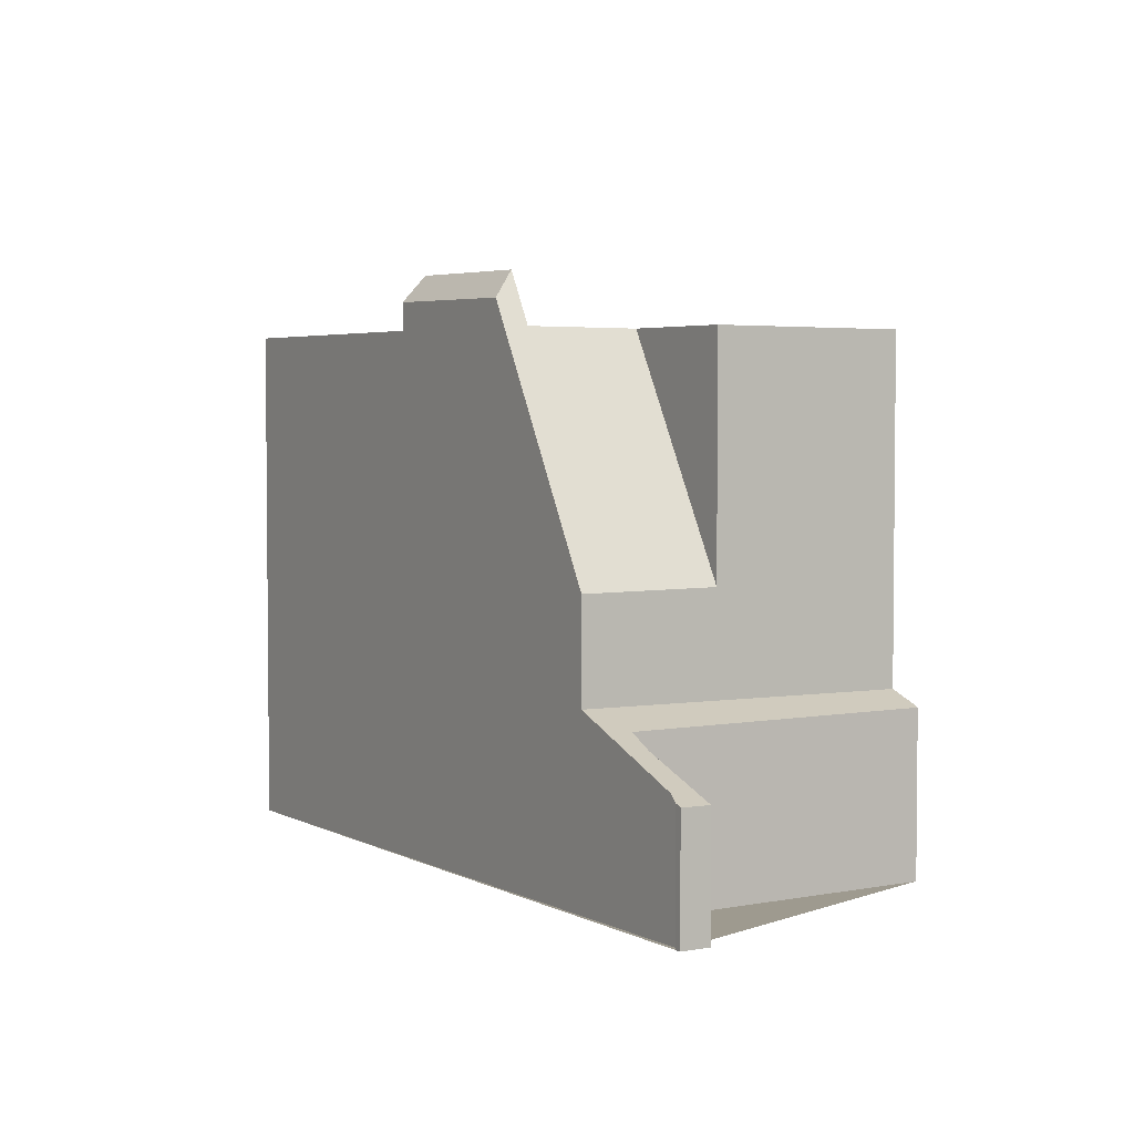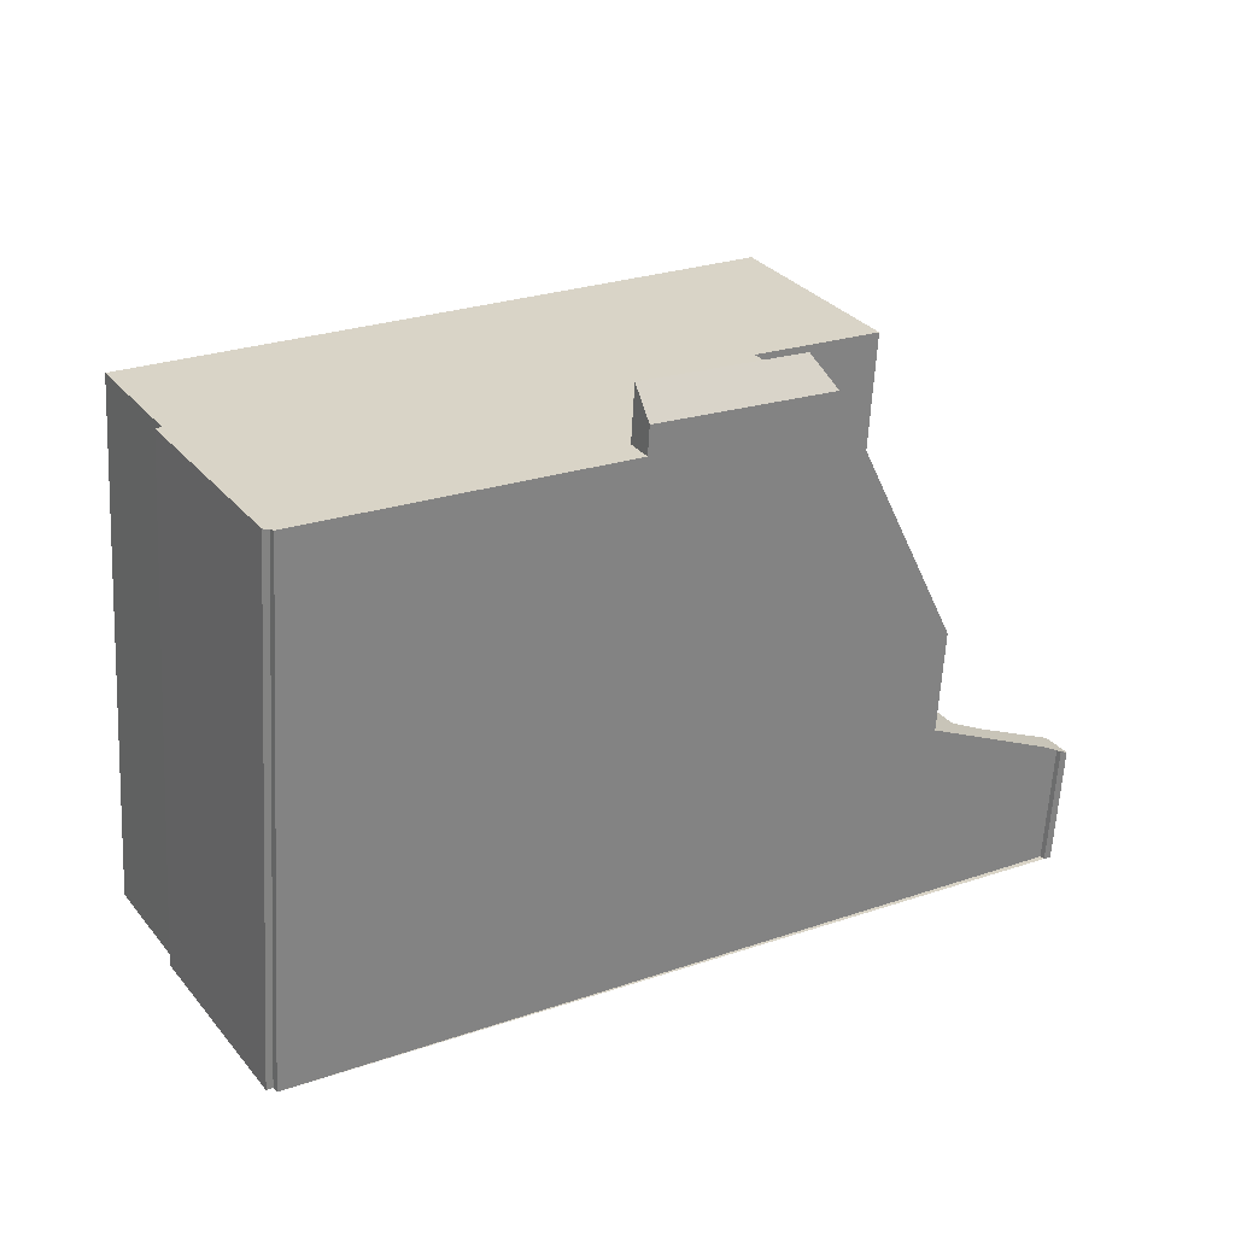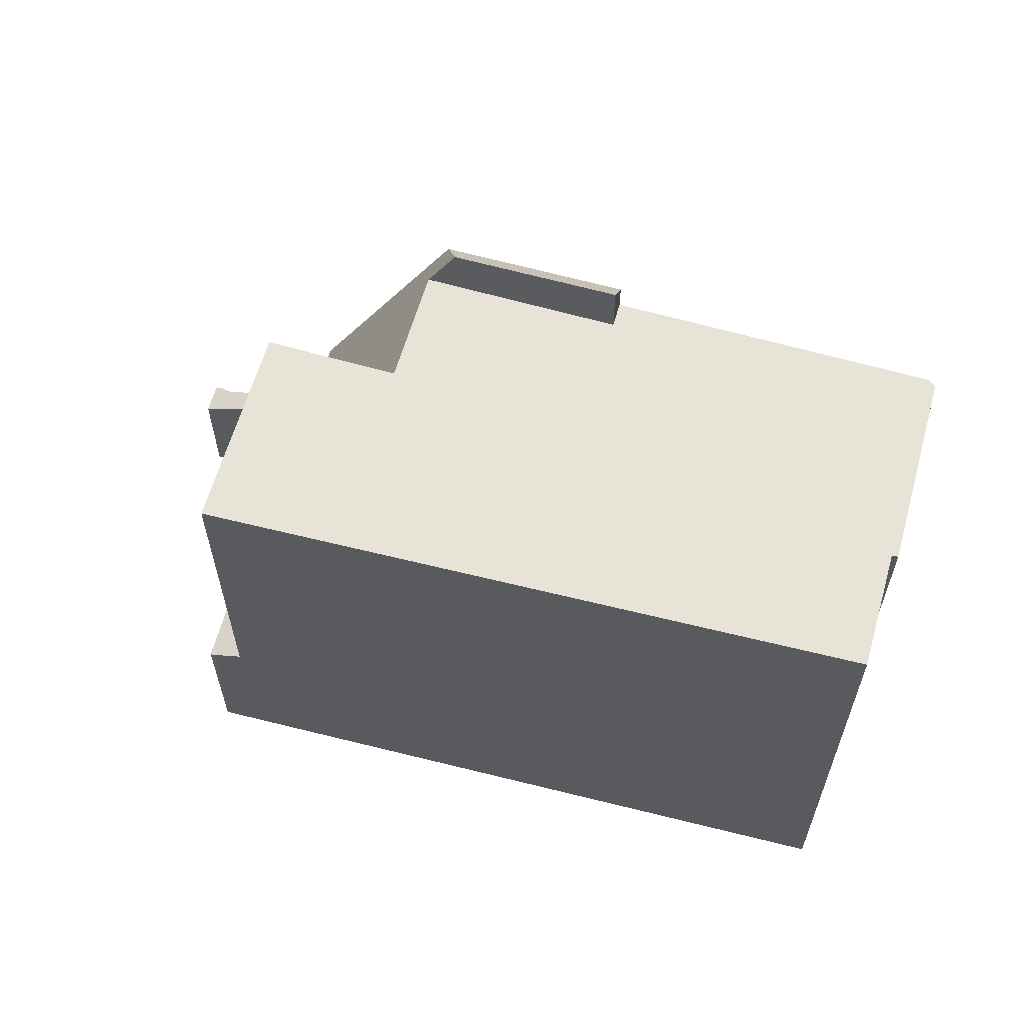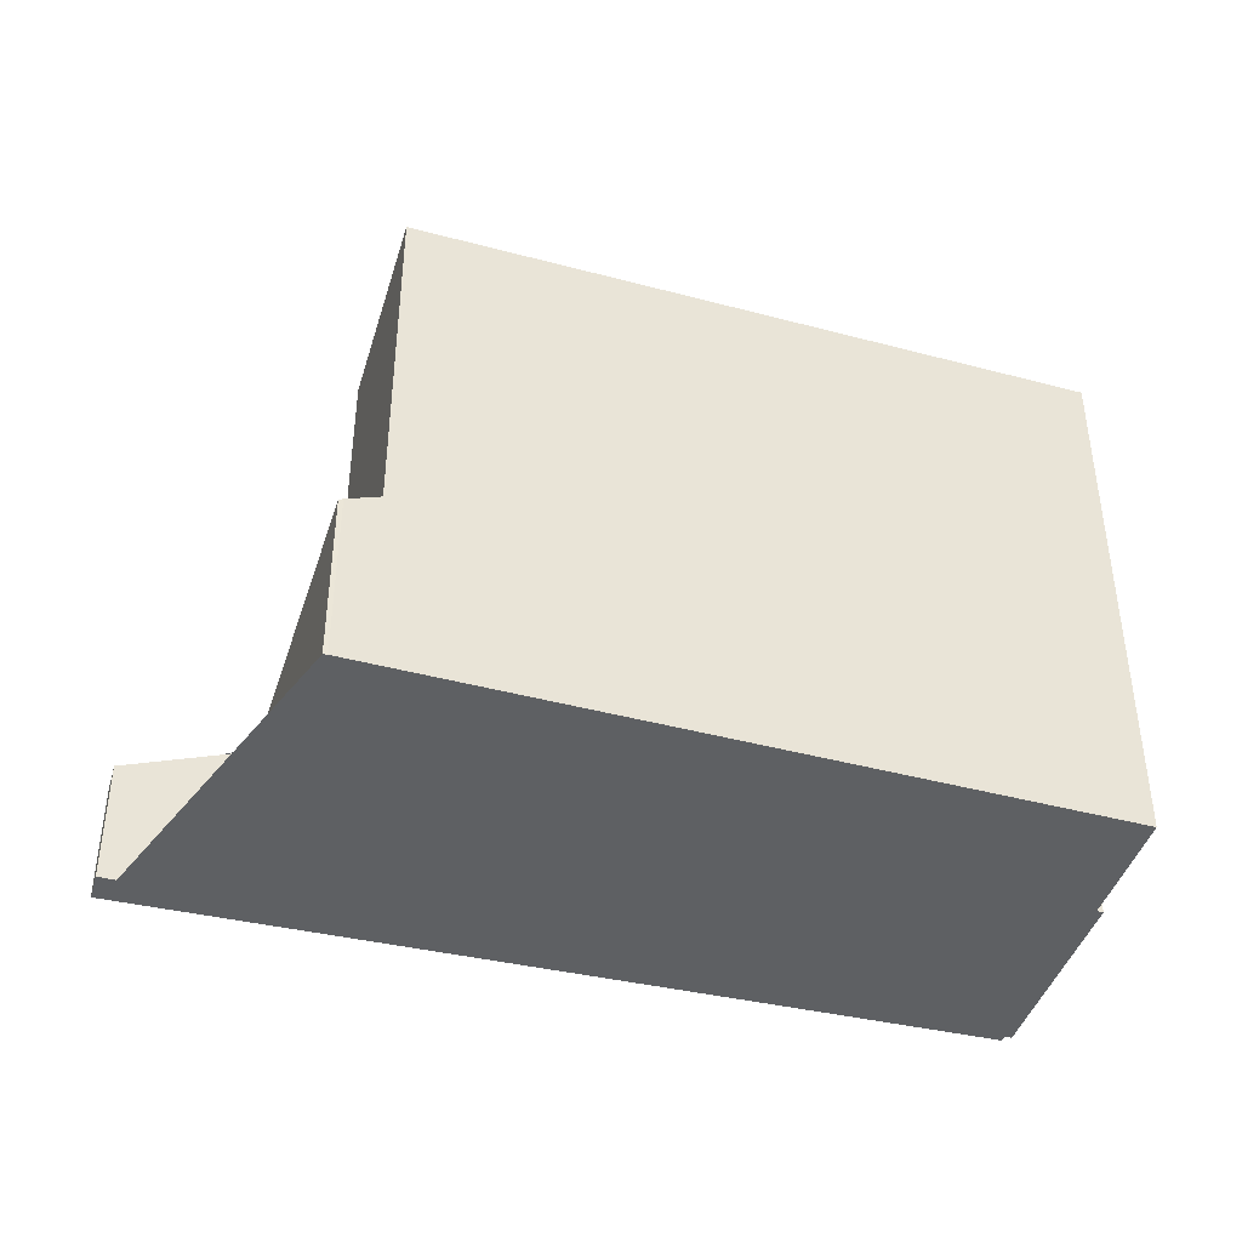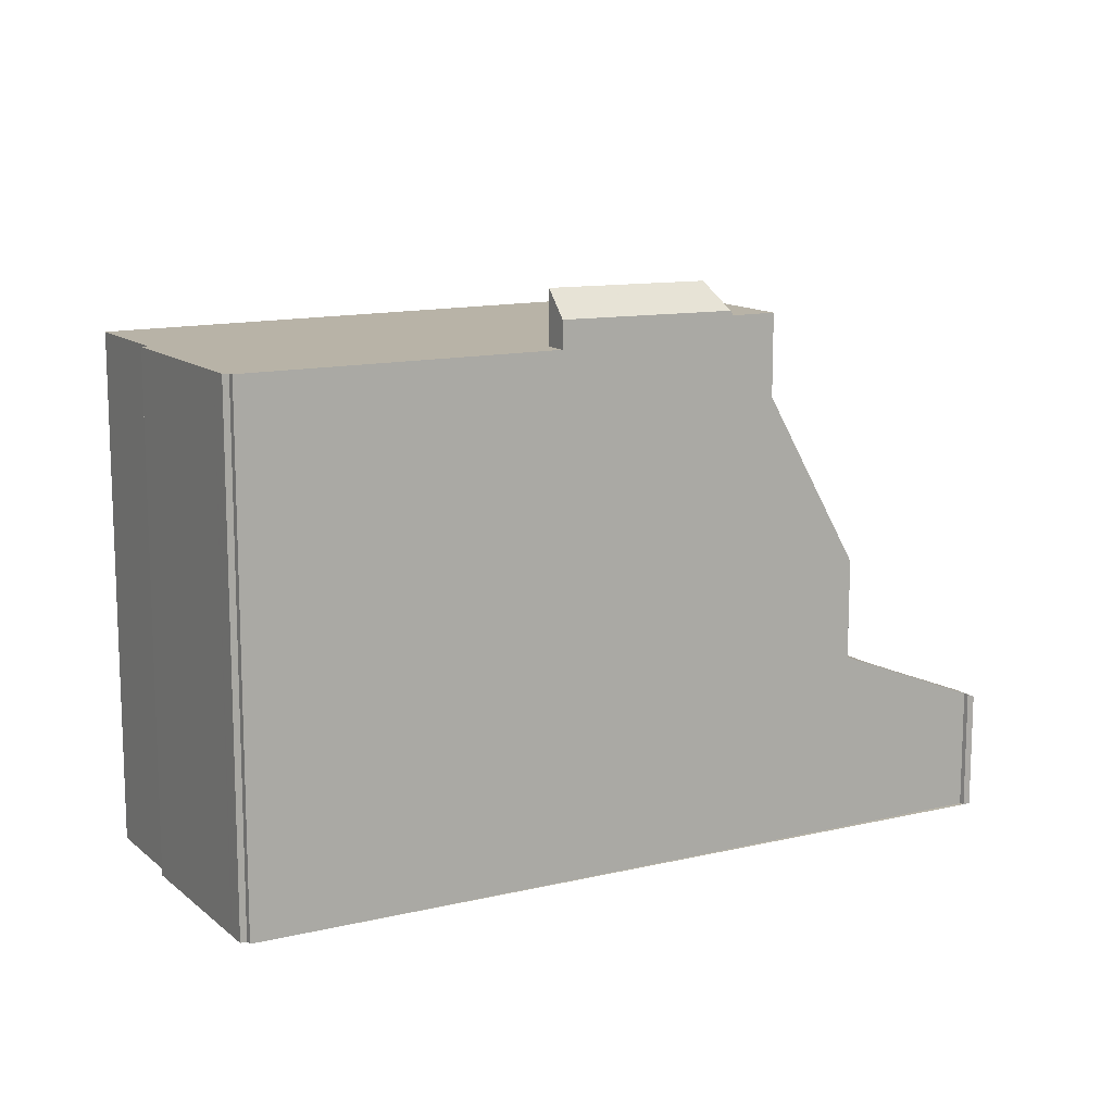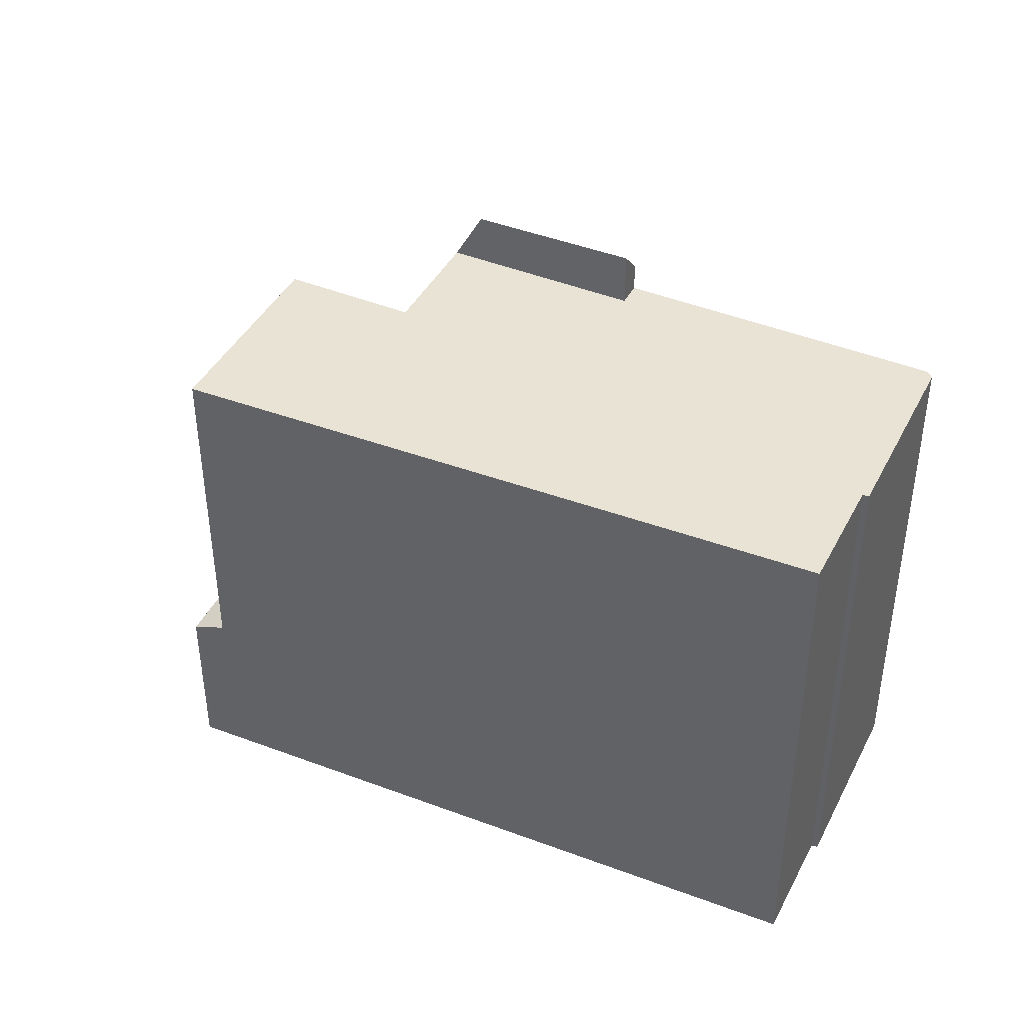
<metadata>
{"format":"obj","ext":"obj","renderer":"f3d","projection":"perspective","resolution":1024,"background":"white","views":[{"elev":3.7,"azim":89.3,"up":"+Z"},{"elev":-61.8,"azim":-3.2,"up":"+Y"},{"elev":61.9,"azim":-132.8,"up":"+Z"},{"elev":-42.4,"azim":-164.9,"up":"+Z"},{"elev":13.0,"azim":1.9,"up":"+Z"},{"elev":42.2,"azim":-122.9,"up":"+Z"}]}
</metadata>
<code>
v -413.6 -816.4 8.767
v -413.7 -816.3 8.767
v -413.8 -816.4 8.767
v -415.6 -813.5 8.757
v -415.5 -813.5 8.757
v -416.5 -811.8 8.751
v -401.8 -809.4 2
v -401.9 -809.5 2.049
v -401.9 -809.4 2.054
v -406.8 -805.4 2.797
v -406.7 -805.4 2.77
v -403.7 -810.1 2.781
v -402 -809 1.995
v -409.1 -806.9 8.726
v -407.2 -805.7 8.72
v -407.2 -805.7 8.72
v -409.1 -806.9 8.726
v -406.3 -811.5 8.743
v -406.4 -807.1 8.725
v -408.3 -808.2 8.731
v -407 -806.1 8.721
v -408.8 -807.4 8.727
v -406.1 -811.9 8.744
v -407.2 -805.7 8.72
v -409 -813.6 8.753
v -404.2 -810.8 3.06
v -407.2 -805.7 3.006
v -407.2 -805.7 3.006
v -406.7 -805.4 2.77
v -407 -806.1 3.01
v -406.4 -805.8 2.771
v -407.2 -805.7 3.006
v -404.2 -810.8 3.06
v -406.3 -812 9.176
v -404.2 -810.8 4.76
v -407.2 -805.7 4.785
v -406.3 -811.5 8.743
v -407.3 -809.8 8.736
v -403.3 -809.8 2.571
v -403.1 -810.1 2.576
v -404.8 -811.1 6.007
v -406 -809 5.928
v -407.2 -805.7 5.803
v -406.3 -812 9.176
v -406.7 -811.8 9.63
v -409 -813.6 9.22
v -404.2 -810.8 4.76
v -405.4 -808.7 5.915
v -405.4 -808.7 4.77
v -405.4 -808.7 8.73
v -407.2 -805.7 4.785
v -407.2 -805.7 3.006
v -416.5 -811.8 8.751
v -407.2 -805.7 8.72
v -407.2 -805.7 5.803
v -404.4 -810.4 3.056
v -404.4 -810.4 4.762
v -409.2 -813.3 8.751
v -409.2 -813.3 9.669
v -403.8 -810 2.781
v -404.4 -810.4 3.056
v -406.7 -811.8 9.63
v -406.7 -811.8 9.63
v -414 -816.1 8.766
v -405 -810.7 5.993
v -404.4 -810.4 4.762
v -406.3 -811.5 8.743
v -406.4 -807.1 3.021
v -406.4 -807.1 4.778
v -406.4 -807.1 8.725
v -405.8 -806.8 2.773
v -406.4 -807.1 3.021
v -406.4 -807.1 5.855
v -415.9 -812.8 8.754
v -407 -806.1 4.783
v -407 -806.1 3.01
v -407 -806.1 8.721
v -407 -806.1 5.819
v -416.3 -812.2 8.752
v -406.1 -807.6 8.726
v -408 -808.8 8.732
v -415.6 -813.3 8.756
v -406.1 -807.6 3.026
v -406.1 -807.6 4.776
v -406.1 -807.6 8.726
v -405.5 -807.3 2.774
v -406.1 -807.6 3.026
v -406.1 -807.6 5.874
v -405.7 -808.1 3.032
v -405.7 -808.1 4.773
v -405.7 -808.1 8.728
v -405.2 -807.8 2.776
v -405.7 -808.1 3.032
v -405.7 -808.1 5.894
v -405.7 -808.1 8.728
v -407.7 -809.3 8.734
v -415.4 -813.9 8.758
v -405.4 -808.7 3.038
v -405.4 -808.7 4.77
v -405.4 -808.7 8.73
v -404.8 -808.3 2.777
v -405.4 -808.7 3.038
v -405.4 -808.7 5.915
v -405.4 -808.7 8.73
v -407.3 -809.8 8.736
v -415 -814.4 8.76
v -406 -809 5.928
v -405.4 -808.7 4.77
v -407.3 -809.8 8.736
v -407.8 -808.7 8.732
v -408.1 -808.2 8.73
v -407.5 -809.2 8.734
v -407.1 -809.7 8.736
v -407.1 -809.7 8.329
v -409 -806.9 8.725
v -409 -806.9 8.725
v -408.7 -807.3 8.727
v -407.1 -809.7 8.329
v -407.1 -809.7 8.736
v -405.8 -811.8 8.239
v -406.1 -811.4 8.255
v -414.9 -811.3 8.747
v -414.5 -811.9 8.75
v -414.1 -812.4 8.752
v -413.8 -812.9 8.754
v -413.5 -813.5 8.755
v -415.1 -810.8 8.746
v -415.1 -810.8 8.746
v -412.5 -815.2 8.762
v -412.2 -815.6 8.763
v -416.2 -812.1 8.752
v -415.9 -812.7 8.754
v -415.6 -813.3 8.756
v -415.2 -813.8 8.758
v -414.9 -814.3 8.76
v -416.5 -811.7 8.75
v -416.5 -811.7 8.75
v -413.9 -816 8.766
v -413.6 -816.4 8.767
v -411.7 -809.2 8.737
v -411.2 -810 8.74
v -410.9 -810.5 8.741
v -410.6 -811 8.743
v -410.2 -811.5 8.745
v -409.2 -813.3 8.751
v -411.9 -808.8 8.735
v -411.9 -808.8 8.735
v -409.2 -813.3 9.669
v -409.2 -813.3 8.751
v -409 -813.6 8.753
v -409.2 -813.3 9.669
v -409 -813.6 9.22
v -404.6 -810 4.764
v -404.6 -810 3.052
v -404.6 -810 3.052
v -404 -809.6 2.78
v -406.5 -811.2 8.741
v -406.3 -811.1 8.269
v -406.5 -811.2 8.741
v -409.3 -813 8.751
v -413.9 -816 8.766
v -414 -816.1 8.766
v -404.6 -810 4.764
v -405.2 -810.4 5.979
v -412.5 -815.1 8.761
v -413.7 -816.3 8.767
v -413.6 -816.4 8.767
v -413.6 -816.4 0
v -413.7 -816.3 0
v -413.8 -816.4 8.767
v -413.7 -816.3 8.767
v -413.7 -816.3 0
v -413.8 -816.4 0
v -414 -816.1 8.766
v -413.8 -816.4 8.767
v -413.8 -816.4 0
v -414 -816.1 0
v -415.5 -813.5 8.757
v -415.6 -813.5 8.757
v -415.6 -813.5 0
v -415.5 -813.5 0
v -415.6 -813.3 8.756
v -415.5 -813.5 8.757
v -415.5 -813.5 0
v -415.6 -813.3 0
v -416.5 -811.7 8.75
v -416.5 -811.8 8.751
v -416.5 -811.8 0
v -416.5 -811.7 0
v -401.9 -809.5 2.049
v -401.8 -809.4 2
v -401.8 -809.4 0
v -401.9 -809.5 0
v -401.9 -809.4 2.054
v -401.9 -809.5 2.049
v -401.9 -809.5 0
v -401.9 -809.4 0
v -403.1 -810.1 2.576
v -401.9 -809.4 2.054
v -401.9 -809.4 0
v -403.1 -810.1 0
v -406.7 -805.4 2.77
v -406.8 -805.4 2.797
v -406.8 -805.4 -4.441e-16
v -406.7 -805.4 0
v -406.7 -805.4 2.77
v -406.7 -805.4 2.77
v -406.7 -805.4 0
v -406.7 -805.4 0
v -403.3 -809.8 2.571
v -403.7 -810.1 2.781
v -403.7 -810.1 0
v -403.3 -809.8 -4.441e-16
v -401.8 -809.4 2
v -402 -809 1.995
v -402 -809 0
v -401.8 -809.4 0
v -409 -806.9 8.725
v -409.1 -806.9 8.726
v -409.1 -806.9 0
v -409 -806.9 0
v -406.3 -812 9.176
v -406.1 -811.9 8.744
v -406.1 -811.9 0
v -406.3 -812 0
v -406.8 -805.4 2.797
v -407.2 -805.7 3.006
v -407.2 -805.7 0
v -406.8 -805.4 -4.441e-16
v -406.4 -805.8 2.771
v -406.7 -805.4 2.77
v -406.7 -805.4 0
v -406.4 -805.8 0
v -405.8 -806.8 2.773
v -406.4 -805.8 2.771
v -406.4 -805.8 0
v -405.8 -806.8 0
v -409 -813.6 9.22
v -406.3 -812 9.176
v -406.3 -812 0
v -409 -813.6 0
v -402 -809 1.995
v -403.3 -809.8 2.571
v -403.3 -809.8 -4.441e-16
v -402 -809 0
v -404.2 -810.8 3.06
v -403.1 -810.1 2.576
v -403.1 -810.1 0
v -404.2 -810.8 0
v -405.8 -811.8 8.239
v -404.8 -811.1 6.007
v -404.8 -811.1 0
v -405.8 -811.8 0
v -404.8 -811.1 6.007
v -404.2 -810.8 4.76
v -404.2 -810.8 0
v -404.8 -811.1 0
v -416.5 -811.8 8.751
v -416.5 -811.8 8.751
v -416.5 -811.8 0
v -416.5 -811.8 0
v -403.7 -810.1 2.781
v -403.8 -810 2.781
v -403.8 -810 0
v -403.7 -810.1 0
v -414 -816.1 8.766
v -414 -816.1 8.766
v -414 -816.1 0
v -414 -816.1 0
v -405.5 -807.3 2.774
v -405.8 -806.8 2.773
v -405.8 -806.8 0
v -405.5 -807.3 -4.441e-16
v -416.3 -812.2 8.752
v -415.9 -812.8 8.754
v -415.9 -812.8 0
v -416.3 -812.2 0
v -416.5 -811.8 8.751
v -416.3 -812.2 8.752
v -416.3 -812.2 0
v -416.5 -811.8 0
v -415.9 -812.8 8.754
v -415.6 -813.3 8.756
v -415.6 -813.3 0
v -415.9 -812.8 0
v -405.2 -807.8 2.776
v -405.5 -807.3 2.774
v -405.5 -807.3 -4.441e-16
v -405.2 -807.8 0
v -404.8 -808.3 2.777
v -405.2 -807.8 2.776
v -405.2 -807.8 0
v -404.8 -808.3 0
v -415.6 -813.5 8.757
v -415.4 -813.9 8.758
v -415.4 -813.9 0
v -415.6 -813.5 0
v -404 -809.6 2.78
v -404.8 -808.3 2.777
v -404.8 -808.3 0
v -404 -809.6 0
v -415.4 -813.9 8.758
v -415 -814.4 8.76
v -415 -814.4 0
v -415.4 -813.9 0
v -407.2 -805.7 8.72
v -409 -806.9 8.725
v -409 -806.9 0
v -407.2 -805.7 0
v -406.1 -811.9 8.744
v -405.8 -811.8 8.239
v -405.8 -811.8 0
v -406.1 -811.9 0
v -411.9 -808.8 8.735
v -415.1 -810.8 8.746
v -415.1 -810.8 1.776e-15
v -411.9 -808.8 0
v -413.6 -816.4 8.767
v -412.2 -815.6 8.763
v -412.2 -815.6 0
v -413.6 -816.4 0
v -415.1 -810.8 8.746
v -416.5 -811.7 8.75
v -416.5 -811.7 0
v -415.1 -810.8 1.776e-15
v -413.6 -816.4 8.767
v -413.6 -816.4 8.767
v -413.6 -816.4 0
v -413.6 -816.4 0
v -409.1 -806.9 8.726
v -411.9 -808.8 8.735
v -411.9 -808.8 0
v -409.1 -806.9 0
v -412.2 -815.6 8.763
v -409 -813.6 8.753
v -409 -813.6 0
v -412.2 -815.6 0
v -403.8 -810 2.781
v -404 -809.6 2.78
v -404 -809.6 0
v -403.8 -810 0
v -415 -814.4 8.76
v -414 -816.1 8.766
v -414 -816.1 0
v -415 -814.4 0
v -401.8 -809.4 0
v -401.9 -809.5 0
v -401.9 -809.4 0
v -413.6 -816.4 0
v -413.7 -816.3 0
v -413.8 -816.4 0
v -415.6 -813.5 0
v -415.5 -813.5 0
v -416.5 -811.8 0
v -406.8 -805.4 0
v -406.7 -805.4 0
v -403.7 -810.1 0
v -402 -809 0
f 116 15 16 115
f 76 68 69 75
f 137 53 6 136
f 115 16 21 117
f 117 21 19 111
f 72 30 31 71
f 28 27 10 11 29
f 30 28 29 31
f 49 42 48
f 78 73 70 77
f 39 13 7 8 9 40
f 119 50 48 42 118
f 75 69 73 78
f 51 36 32 52
f 139 1 2 3 64 138
f 66 47 41 65
f 54 24 43 55
f 121 65 41 120
f 55 43 36 51
f 67 23 44 62
f 56 33 35 57
f 58 25 46 59
f 60 12 39 40 26 61
f 162 106 135 161
f 164 107 108 163
f 158 114 107 164
f 84 69 68 83
f 87 72 71 86
f 85 70 73 88
f 88 73 69 84
f 131 79 53 137
f 75 51 52 76
f 77 54 55 78
f 78 55 51 75
f 132 74 79 131
f 111 19 80 110
f 133 82 74 132
f 90 84 83 89
f 93 87 86 92
f 91 85 88 94
f 94 88 84 90
f 99 90 89 98
f 102 93 92 101
f 100 91 94 103
f 103 94 90 99
f 110 80 95 112
f 134 97 4 5 82 133
f 154 56 57 153
f 156 60 61 155
f 112 95 104 113
f 135 106 97 134
f 110 81 20 111
f 112 96 81 110
f 113 105 96 112
f 115 17 14 116
f 117 22 17 115
f 111 20 22 117
f 118 38 119
f 120 23 67 121
f 159 109 114 158
f 141 123 122 140
f 142 124 123 141
f 143 125 124 142
f 144 126 125 143
f 147 128 127 146
f 150 130 129 149
f 165 126 144 160
f 140 122 128 147
f 131 122 123 132
f 132 123 124 133
f 133 124 125 134
f 134 125 126 135
f 136 127 128 137
f 138 129 130 139
f 161 135 126 165
f 137 128 122 131
f 140 22 20 141
f 141 20 81 142
f 142 81 96 143
f 143 96 105 144
f 146 14 17 147
f 148 45 37 145
f 151 63 34 152
f 160 144 105 157
f 147 17 22 140
f 153 99 98 154
f 155 102 101 156
f 158 121 67 159
f 157 18 149 160
f 161 138 64 162
f 163 66 65 164
f 164 65 121 158
f 160 149 129 165
f 165 129 138 161
f 167 168 169 166
f 171 172 173 170
f 175 176 177 174
f 179 180 181 178
f 183 184 185 182
f 187 188 189 186
f 191 192 193 190
f 195 196 197 194
f 199 200 201 198
f 203 204 205 202
f 207 208 209 206
f 211 212 213 210
f 215 216 217 214
f 219 220 221 218
f 223 224 225 222
f 227 228 229 226
f 231 232 233 230
f 235 236 237 234
f 239 240 241 238
f 243 244 245 242
f 247 248 249 246
f 251 252 253 250
f 255 256 257 254
f 259 260 261 258
f 263 264 265 262
f 267 268 269 266
f 271 272 273 270
f 275 276 277 274
f 279 280 281 278
f 283 284 285 282
f 287 288 289 286
f 291 292 293 290
f 295 296 297 294
f 299 300 301 298
f 303 304 305 302
f 307 308 309 306
f 311 312 313 310
f 315 316 317 314
f 319 320 321 318
f 323 324 325 322
f 327 328 329 326
f 331 332 333 330
f 335 336 337 334
f 339 340 341 338
f 343 344 345 342
f 347 348 349 350 351 352 353 354 355 356 357 358 346

</code>
